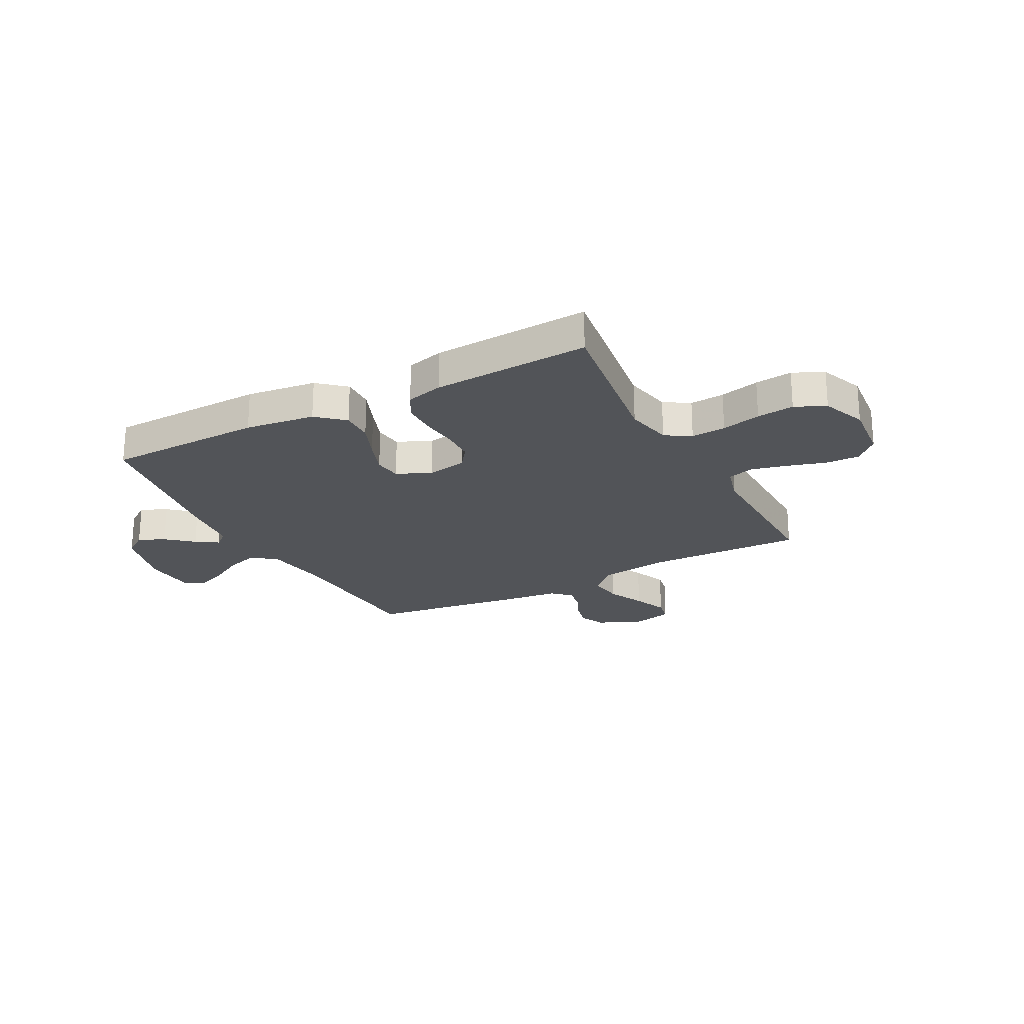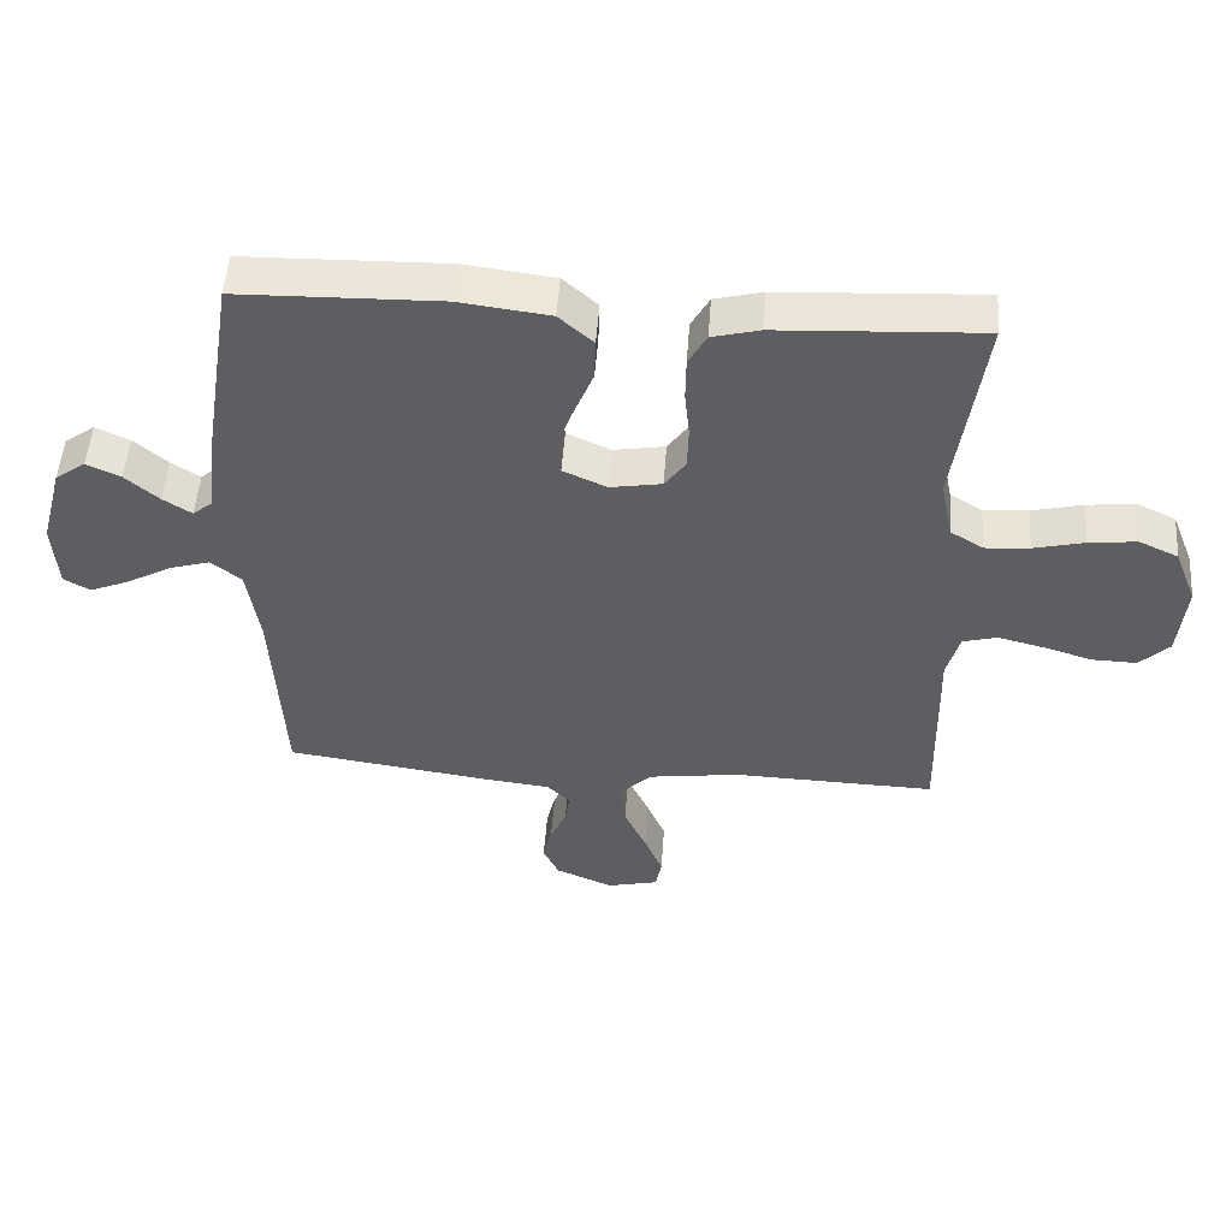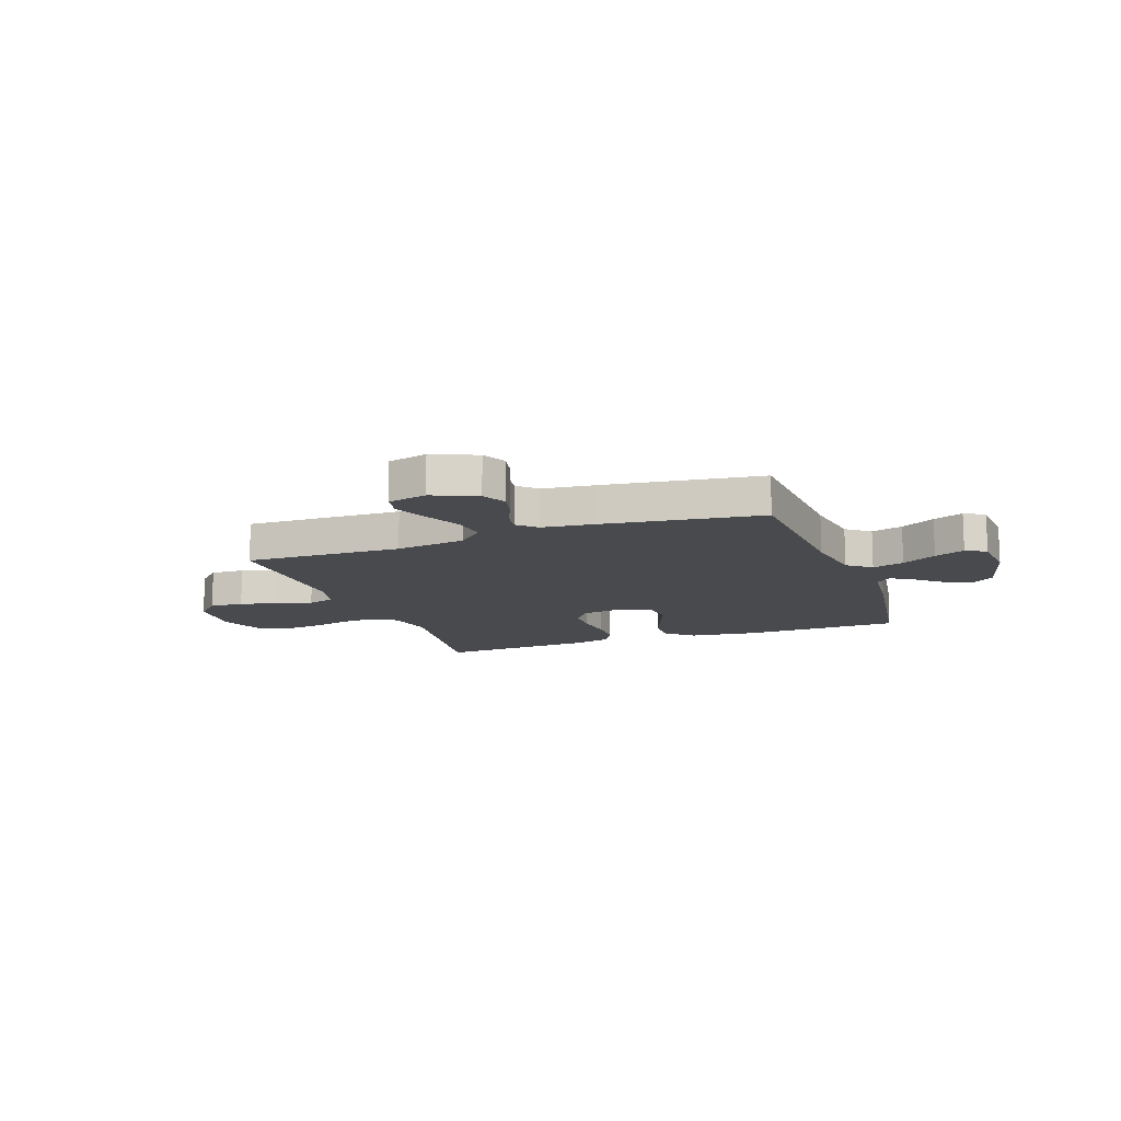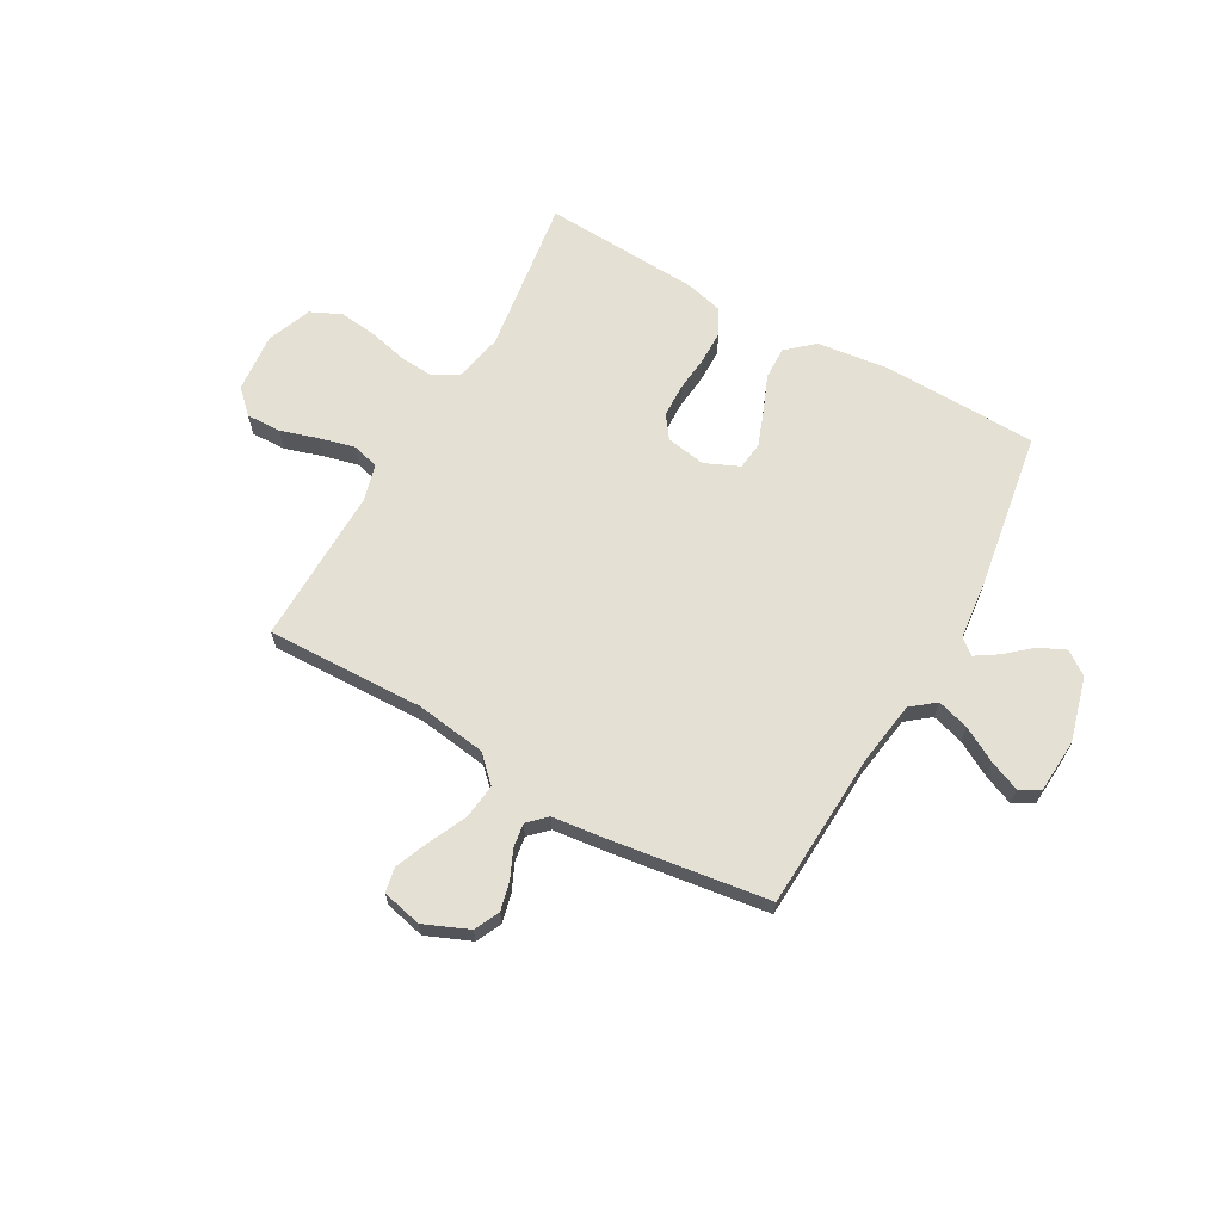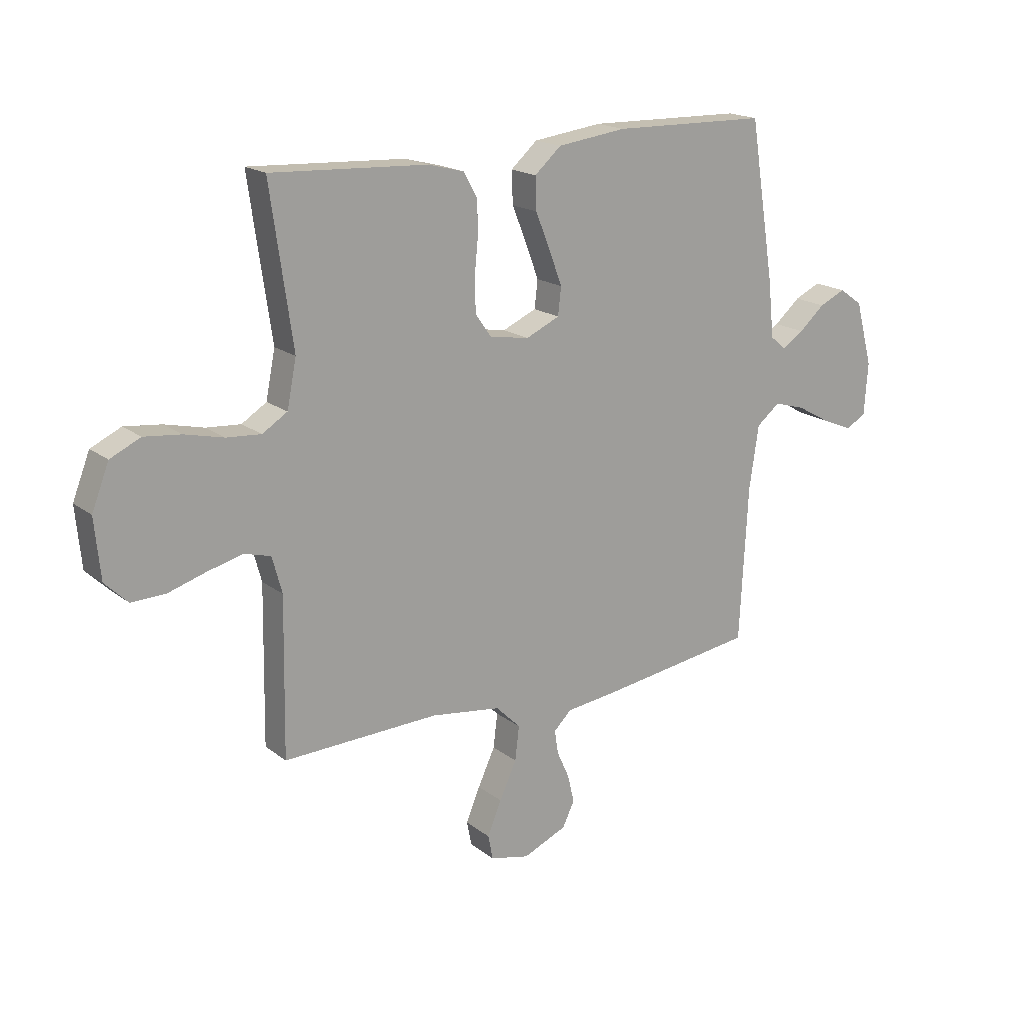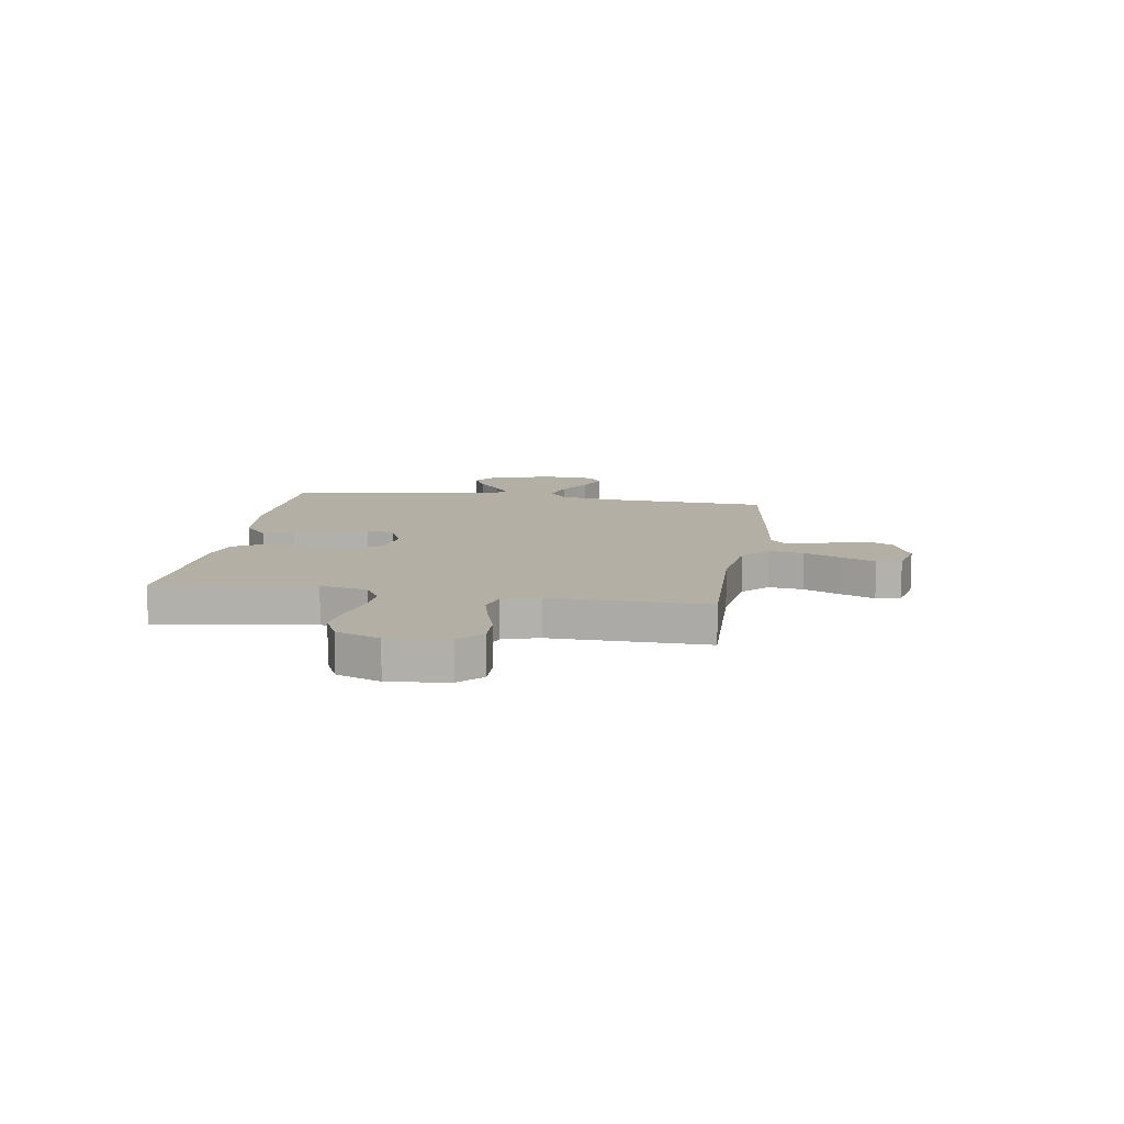
<metadata>
{"format":"obj","ext":"obj","renderer":"f3d","projection":"perspective","resolution":1024,"background":"white","views":[{"elev":-22.9,"azim":28.0,"up":"+Y"},{"elev":50.9,"azim":4.1,"up":"+Z"},{"elev":-13.0,"azim":-159.9,"up":"+Y"},{"elev":65.9,"azim":-150.6,"up":"+Y"},{"elev":18.2,"azim":145.1,"up":"+Z"},{"elev":11.3,"azim":98.9,"up":"+Y"}]}
</metadata>
<code>
v -0.5 0.07 -0.5
v -0.516 0.07 -0.2
v -0.534 0.07 -0.08
v -0.579 0.07 -0.044
v -0.64 0.07 -0.062
v -0.706 0.07 -0.099
v -0.764 0.07 -0.123
v -0.803 0.07 -0.101
v -0.81 0.07 0
v -0.777 0.07 0.123
v -0.732 0.07 0.155
v -0.682 0.07 0.132
v -0.632 0.07 0.089
v -0.59 0.07 0.062
v -0.56 0.07 0.087
v -0.548 0.07 0.2
v -0.5 0.07 0.5
v -0.2 0.07 0.507
v -0.067 0.07 0.49
v -0.016 0.07 0.445
v -0.018 0.07 0.383
v -0.046 0.07 0.314
v -0.071 0.07 0.247
v -0.065 0.07 0.194
v 0 0.07 0.165
v 0.076 0.07 0.178
v 0.107 0.07 0.221
v 0.109 0.07 0.284
v 0.102 0.07 0.354
v 0.103 0.07 0.418
v 0.13 0.07 0.466
v 0.2 0.07 0.484
v 0.5 0.07 0.5
v 0.457 0.07 0.2
v 0.475 0.07 0.11
v 0.523 0.07 0.08
v 0.589 0.07 0.085
v 0.664 0.07 0.103
v 0.735 0.07 0.111
v 0.793 0.07 0.084
v 0.826 0.07 0
v 0.815 0.07 -0.114
v 0.771 0.07 -0.157
v 0.705 0.07 -0.155
v 0.633 0.07 -0.133
v 0.565 0.07 -0.116
v 0.514 0.07 -0.13
v 0.495 0.07 -0.2
v 0.5 0.07 -0.5
v 0.2 0.07 -0.491
v 0.065 0.07 -0.51
v 0.017 0.07 -0.557
v 0.025 0.07 -0.623
v 0.058 0.07 -0.694
v 0.085 0.07 -0.759
v 0.076 0.07 -0.806
v 0 0.07 -0.824
v -0.085 0.07 -0.788
v -0.108 0.07 -0.74
v -0.095 0.07 -0.686
v -0.071 0.07 -0.633
v -0.064 0.07 -0.587
v -0.098 0.07 -0.554
v -0.2 0.07 -0.542
v -0.5 0 -0.5
v -0.516 0 -0.2
v -0.534 0 -0.08
v -0.579 0 -0.044
v -0.64 0 -0.062
v -0.706 0 -0.099
v -0.764 0 -0.123
v -0.803 0 -0.101
v -0.81 0 0
v -0.777 0 0.123
v -0.732 0 0.155
v -0.682 0 0.132
v -0.632 0 0.089
v -0.59 0 0.062
v -0.56 0 0.087
v -0.548 0 0.2
v -0.5 0 0.5
v -0.2 0 0.507
v -0.067 0 0.49
v -0.016 0 0.445
v -0.018 0 0.383
v -0.046 0 0.314
v -0.071 0 0.247
v -0.065 0 0.194
v 0 0 0.165
v 0.076 0 0.178
v 0.107 0 0.221
v 0.109 0 0.284
v 0.102 0 0.354
v 0.103 0 0.418
v 0.13 0 0.466
v 0.2 0 0.484
v 0.5 0 0.5
v 0.457 0 0.2
v 0.475 0 0.11
v 0.523 0 0.08
v 0.589 0 0.085
v 0.664 0 0.103
v 0.735 0 0.111
v 0.793 0 0.084
v 0.826 0 0
v 0.815 0 -0.114
v 0.771 0 -0.157
v 0.705 0 -0.155
v 0.633 0 -0.133
v 0.565 0 -0.116
v 0.514 0 -0.13
v 0.495 0 -0.2
v 0.5 0 -0.5
v 0.2 0 -0.491
v 0.065 0 -0.51
v 0.017 0 -0.557
v 0.025 0 -0.623
v 0.058 0 -0.694
v 0.085 0 -0.759
v 0.076 0 -0.806
v 0 0 -0.824
v -0.085 0 -0.788
v -0.108 0 -0.74
v -0.095 0 -0.686
v -0.071 0 -0.633
v -0.064 0 -0.587
v -0.098 0 -0.554
v -0.2 0 -0.542
f 63 64 1 2
f 58 59 60 61
f 58 61 62
f 57 58 62
f 56 57 62
f 53 54 55 56
f 53 56 62
f 52 53 62 63
f 48 49 50
f 47 48 50 51
f 42 43 44 45
f 42 45 46
f 41 42 46
f 40 41 46 47
f 37 38 39 40
f 36 37 40 47
f 31 32 33 34
f 31 34 35
f 28 29 30 31
f 27 28 31 35
f 26 27 35 36
f 19 20 21 22
f 19 22 23
f 18 19 23
f 15 16 17 18
f 15 18 23 24
f 10 11 12 13
f 10 13 14
f 9 10 14
f 8 9 14
f 5 6 7 8
f 4 5 8 14
f 3 4 14 15
f 51 52 63 2
f 25 26 36 47
f 3 15 24 25
f 25 47 51
f 2 3 25 51
f 66 65 128 127
f 125 124 123 122
f 126 125 122
f 126 122 121
f 126 121 120
f 120 119 118 117
f 126 120 117
f 127 126 117 116
f 114 113 112
f 115 114 112 111
f 109 108 107 106
f 110 109 106
f 110 106 105
f 111 110 105 104
f 104 103 102 101
f 111 104 101 100
f 98 97 96 95
f 99 98 95
f 95 94 93 92
f 99 95 92 91
f 100 99 91 90
f 86 85 84 83
f 87 86 83
f 87 83 82
f 82 81 80 79
f 88 87 82 79
f 77 76 75 74
f 78 77 74
f 78 74 73
f 78 73 72
f 72 71 70 69
f 78 72 69 68
f 79 78 68 67
f 66 127 116 115
f 111 100 90 89
f 89 88 79 67
f 115 111 89
f 115 89 67 66
f 1 65 66 2
f 2 66 67 3
f 3 67 68 4
f 4 68 69 5
f 5 69 70 6
f 6 70 71 7
f 7 71 72 8
f 8 72 73 9
f 9 73 74 10
f 10 74 75 11
f 11 75 76 12
f 12 76 77 13
f 13 77 78 14
f 14 78 79 15
f 15 79 80 16
f 16 80 81 17
f 17 81 82 18
f 18 82 83 19
f 19 83 84 20
f 20 84 85 21
f 21 85 86 22
f 22 86 87 23
f 23 87 88 24
f 24 88 89 25
f 25 89 90 26
f 26 90 91 27
f 27 91 92 28
f 28 92 93 29
f 29 93 94 30
f 30 94 95 31
f 31 95 96 32
f 32 96 97 33
f 33 97 98 34
f 34 98 99 35
f 35 99 100 36
f 36 100 101 37
f 37 101 102 38
f 38 102 103 39
f 39 103 104 40
f 40 104 105 41
f 41 105 106 42
f 42 106 107 43
f 43 107 108 44
f 44 108 109 45
f 45 109 110 46
f 46 110 111 47
f 47 111 112 48
f 48 112 113 49
f 49 113 114 50
f 50 114 115 51
f 51 115 116 52
f 52 116 117 53
f 53 117 118 54
f 54 118 119 55
f 55 119 120 56
f 56 120 121 57
f 57 121 122 58
f 58 122 123 59
f 59 123 124 60
f 60 124 125 61
f 61 125 126 62
f 62 126 127 63
f 63 127 128 64
f 64 128 65 1

</code>
